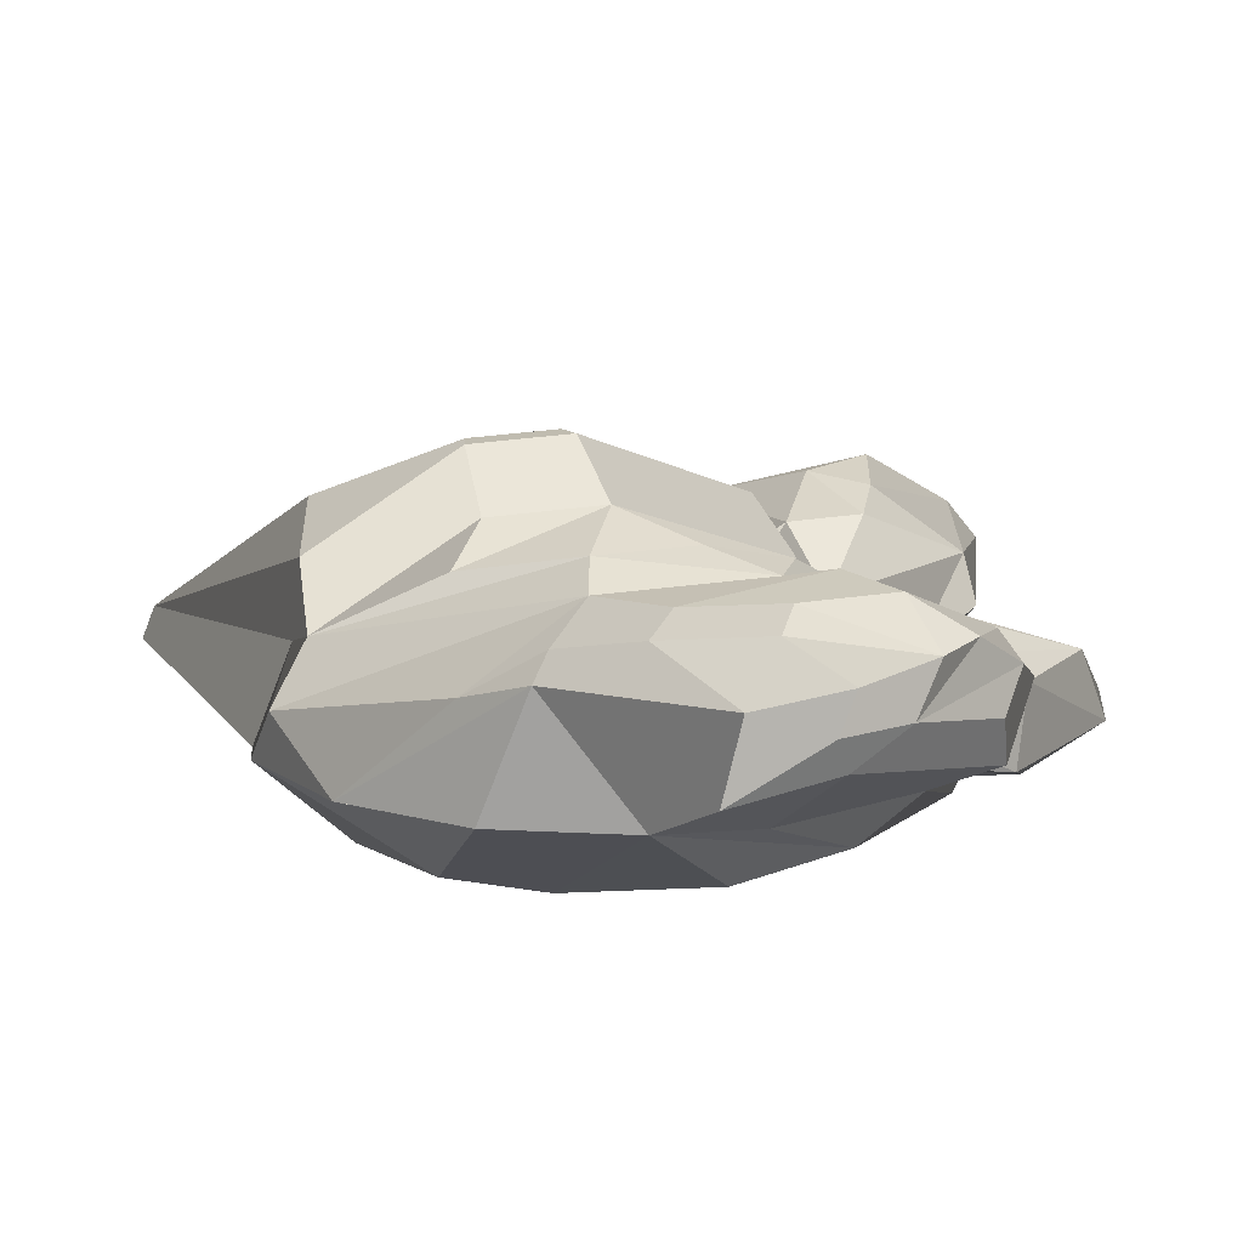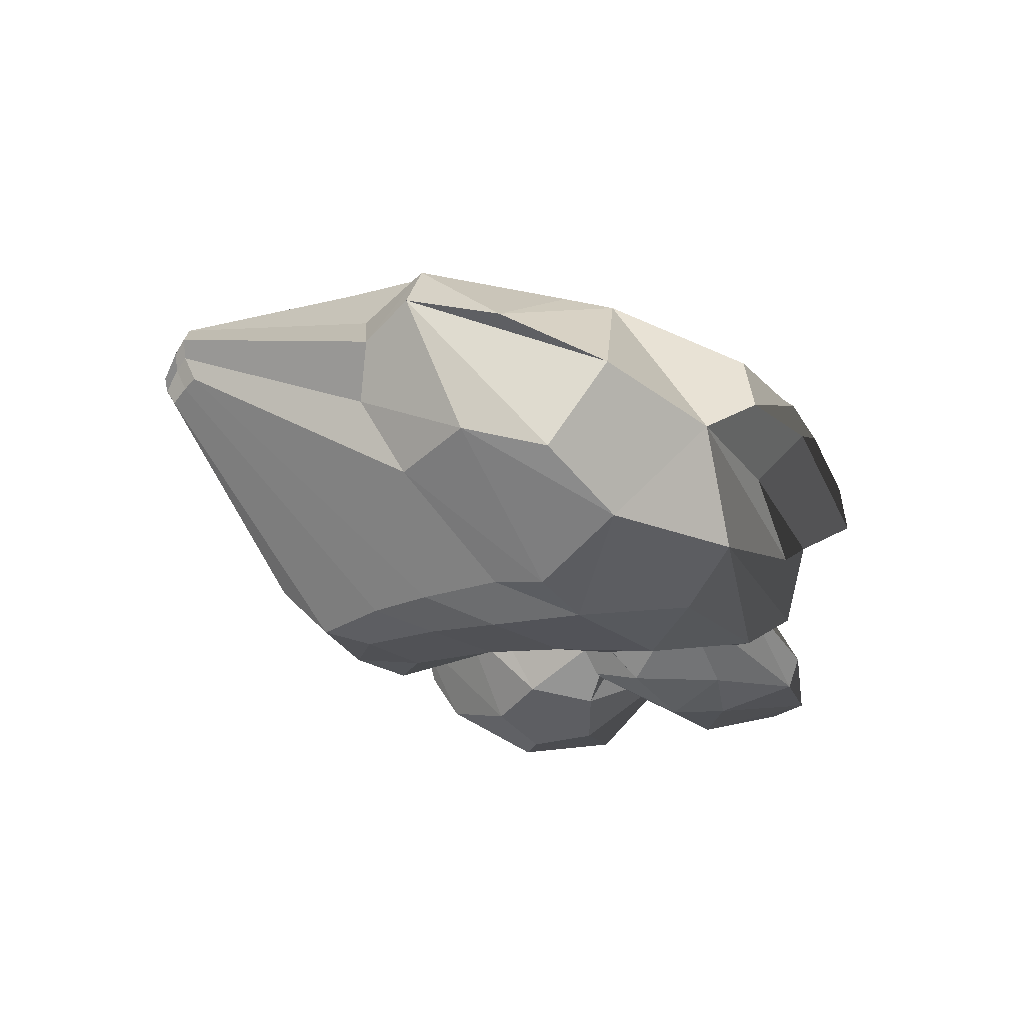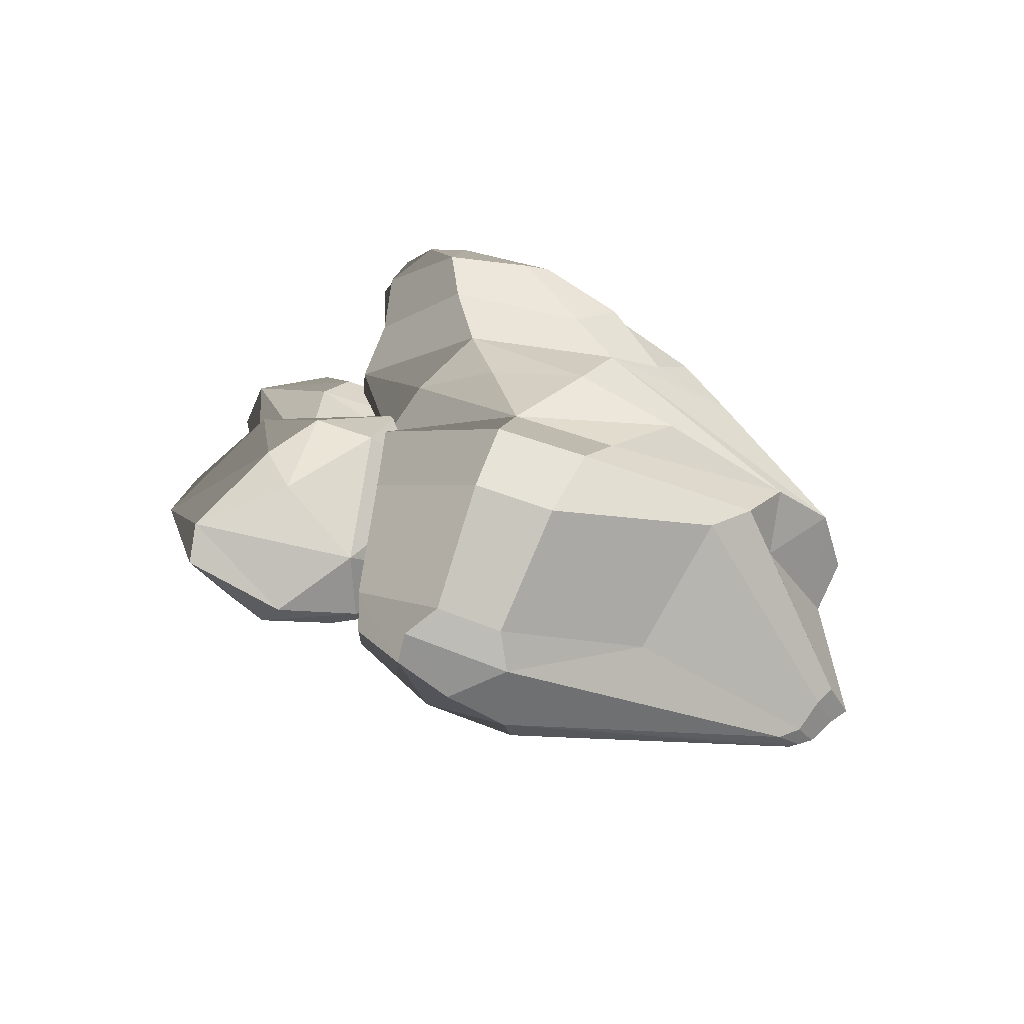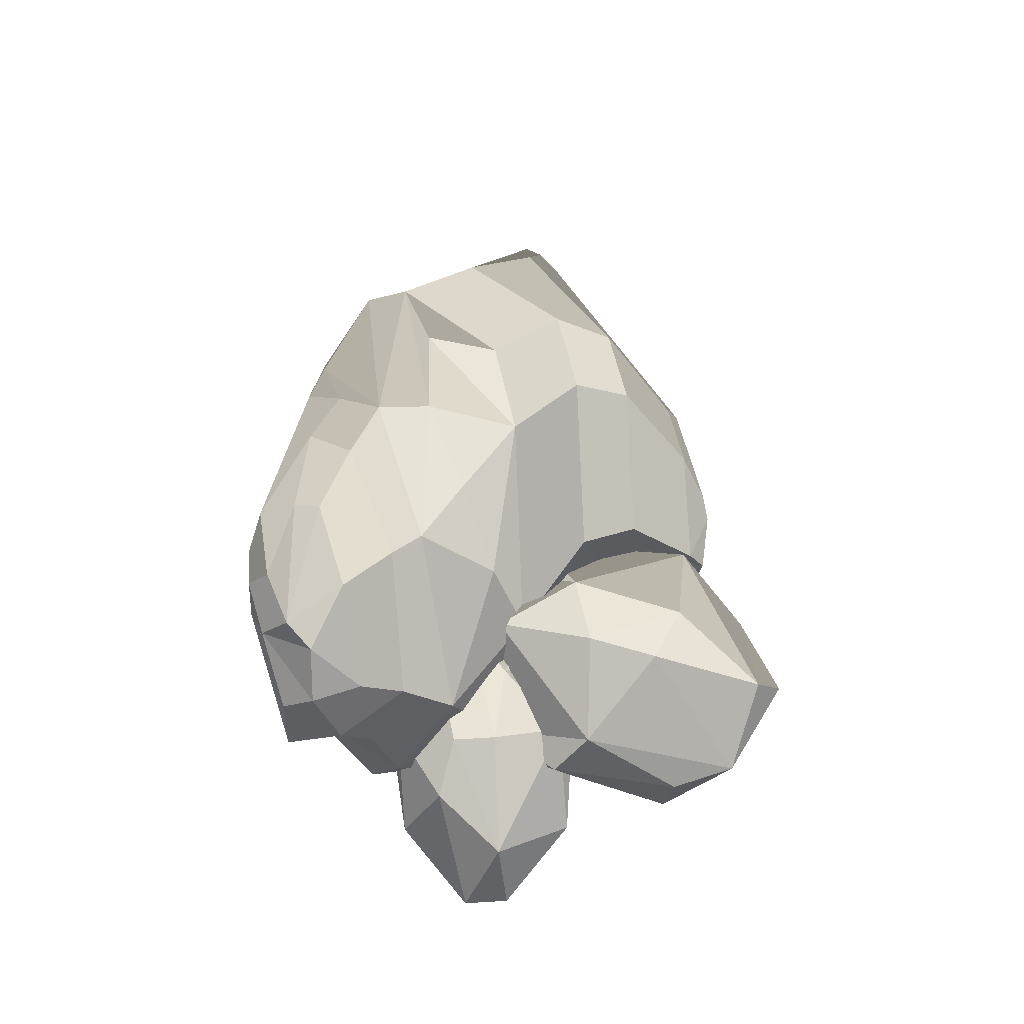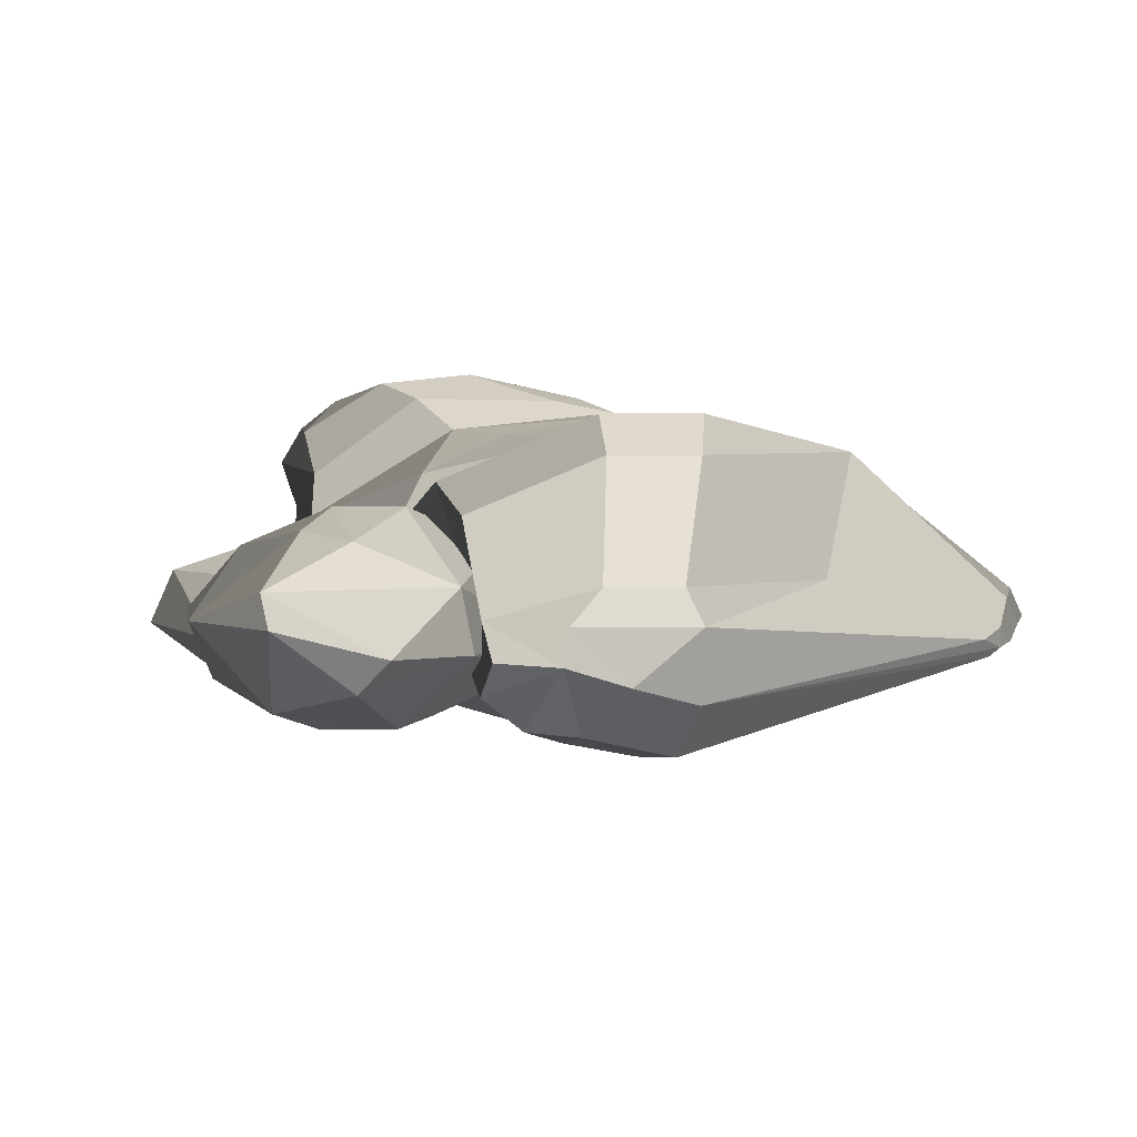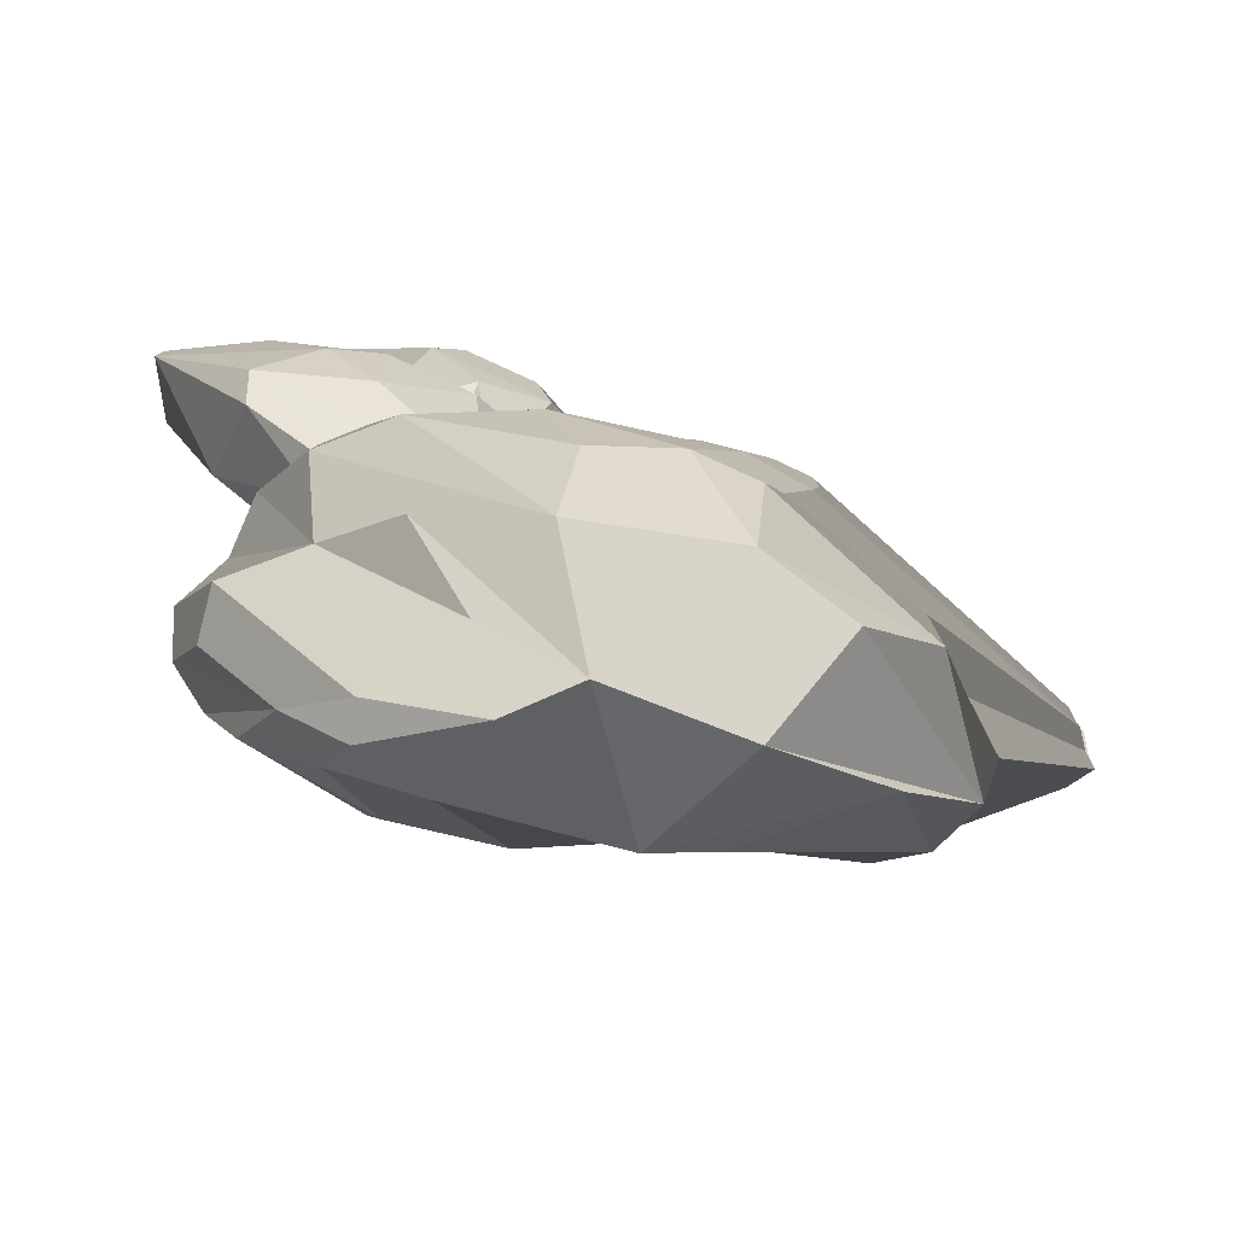
<metadata>
{"format":"obj","ext":"obj","renderer":"f3d","projection":"perspective","resolution":1024,"background":"white","views":[{"elev":39.8,"azim":-178.4,"up":"+Y"},{"elev":-38.8,"azim":135.5,"up":"+Y"},{"elev":35.3,"azim":41.2,"up":"+Y"},{"elev":50.3,"azim":-89.6,"up":"+Y"},{"elev":8.6,"azim":10.5,"up":"+Y"},{"elev":-73.6,"azim":-22.7,"up":"+Z"}]}
</metadata>
<code>
v  0.082 -0.0238 -0.078
v  0.0649 0.0216 -0.0975
v  0.15 0.0219 -0.0644
v  -0.0841 0.102 -0.0583
v  -0.11 0.0926 -0.0704
v  -0.1191 0.0798 -0.0503
v  0.0315 0.005 0.1053
v  0.0362 -0.0249 0.0927
v  0.0828 -0.0104 0.0923
v  0.0577 -0.0028 0.1014
v  0.0535 -0.0384 0.0642
v  0.0235 -0.034 0.0651
v  0.1172 0.0221 -0.0855
v  0.0709 0.0676 -0.0793
v  0.1412 0.0453 -0.0632
v  -0.0153 0.084 -0.011
v  -0.0498 0.0676 0.0028
v  0.0195 0.0848 0.0117
v  -0.0411 0.1007 -0.0818
v  -0.0675 0.0871 -0.0923
v  -0.0966 0.0926 -0.0813
v  -0.0268 -0.0204 -0.0831
v  -0.0723 -0.0016 -0.0802
v  0.0029 0.0219 -0.0994
v  0.0765 0.084 -0.0293
v  0.0675 0.0848 0.0021
v  0.1282 0.0641 -0.0433
v  0.1962 0.0055 0.0332
v  0.1899 0.0093 0.0384
v  0.1148 -0.0238 -0.0609
v  0.1389 -0.0016 -0.025
v  0.1127 -0.0238 -0.0239
v  0.0106 -0.047 -0.0264
v  -0.0402 -0.0403 -0.0239
v  -0.0266 -0.0403 -0.058
v  -0.1043 -0.0016 -0.0131
v  -0.1219 0.0221 -0.0377
v  -0.1102 -0.0016 -0.0503
v  -0.0968 0.0216 -0.0736
v  -0.1051 0.0453 -0.0141
v  -0.0032 0.0203 0.0941
v  0.0028 0.0051 0.1013
v  0.196 0.0138 0.0334
v  0.1276 0.0341 0.0538
v  0.0842 0.0203 0.0918
v  0.0711 -0.0356 0.0743
v  0.0391 -0.047 -0.0321
v  -0.0455 0.1058 -0.0704
v  0.0262 0.0907 -0.0271
v  0.0256 0.0907 -0.0497
v  -0.0878 0.0732 -0.094
v  -0.0611 0.0725 -0.1022
v  0.0332 0.0203 0.102
v  0.0445 0.0348 0.0925
v  0.0441 0.0777 -0.0835
v  0.0392 -0.0346 -0.0747
v  -0.06 0.0429 0.0156
v  -0.092 0.0099 0.0046
v  -0.0617 -0.004 0.015
v  -0.044 0.0197 0.025
v  -0.0858 -0.0238 -0.0445
v  -0.0435 0.084 -0.0283
v  0.0758 0.0348 0.0863
v  -0.1264 0.0798 -0.0694
v  -0.0391 -0.0262 0.0064
v  0.0123 -0.0249 0.0877
v  -0.004 -0.0104 0.0937
v  0.1919 0.0016 0.0333
v  0.138 0.0453 -0.0239
v  0.1535 0.0099 -0.0444
v  -0.04 0.02 -0.0929
v  -0.12 0.0663 -0.083
v  0.0497 -0.0427 -0.0138
v  0.0389 0.0819 -0.0689
v  -0.1223 0.0453 -0.047
v  0.2002 0.0076 0.0295
v  -0.0629 0.0967 -0.0394
v  -0.1096 0.0624 -0.0341
v  -0.0045 0.095 -0.0606
v  0.004 0.0948 -0.0787
v  -0.0291 0.081 -0.0993
v  -0.0215 0.0439 -0.109
v  -0.0656 0.0561 -0.1023
v  -0.1229 0.0437 -0.0827
v  -0.133 0.0646 -0.0586
v  0.0329 -0.0477 0.0043
v  -0.0101 -0.039 0.0062
v  0.0633 -0.0421 0.0163
v  0.194 0.0031 0.0169
v  0.1999 0.0109 0.0167
v  0.2049 0.0148 0.0118
v  0.1996 0.0272 0.017
v  0.1347 0.0744 -0.0101
v  0.0756 0.0974 0.031
v  0.0336 0.0974 0.0394
v  -0.034 0.0686 0.0424
v  -0.0222 0.0386 0.051
v  -0.0354 0.0079 0.0418
v  -0.0148 -0.0209 0.0341
v  0.0453 -0.0443 0.0306
v  0.0084 -0.0367 0.032
v  0.0695 -0.0394 0.0419
v  0.1932 0.003 0.0243
v  0.1984 0.0098 0.0241
v  0.203 0.0133 0.0197
v  0.1982 0.0242 0.0244
v  0.1344 0.0816 0.0181
v  0.078 0.0829 0.0554
v  0.0408 0.0829 0.0628
v  -0.0176 0.0577 0.0652
v  -0.0086 0.0313 0.0732
v  -0.0186 0.0044 0.0647
v  0 -0.0208 0.0577
v  -0.0847 0.0331 0.1186
v  -0.0123 0.0327 0.0895
v  -0.0574 0.0489 0.0844
v  -0.0848 -0.029 0.0581
v  -0.1193 -0.0101 0.0781
v  -0.0993 -0.0062 0.016
v  -0.0356 -0.029 0.0483
v  -0.0502 -0.0062 0.0062
v  0.0104 0.0063 0.0401
v  -0.0335 0.0078 0.1166
v  -0.078 0.0575 0.0446
v  -0.0633 0.0474 0.0054
v  -0.1185 0.0402 0.0433
v  -0.0477 0.0575 0.0386
v  -0.0181 0.0251 0.0083
v  -0.0422 -0.0284 0.0767
v  0.0027 -0.0101 0.0537
v  -0.0059 0.0065 0.0941
v  -0.0127 0.0402 0.0221
v  -0.1239 0.0251 0.0295
v  -0.0827 0.051 0.0727
v  -0.1188 0.0187 0.1061
v  -0.0863 -0.0183 0.1026
v  -0.0726 -0.0284 0.0828
v  -0.0477 -0.0068 0.1148
v  -0.078 0.0201 0.1296
v  -0.0641 -0.028 0.0372
v  -0.0656 0.0128 -0.0027
v  -0.096 0.0128 0.0033
v  -0.1286 0.0193 0.0808
v  -0.1399 -0.0141 -0.0259
v  -0.0518 -0.013 -0.0343
v  -0.0976 -0.025 -0.015
v  -0.1166 0.0388 0.0039
v  -0.1628 0.023 0.006
v  -0.1022 0.0233 0.0318
v  -0.06 0.0388 -0.0074
v  -0.0456 0.0233 0.0205
v  -0.0063 0.0107 -0.0164
v  -0.0846 0.0056 -0.0439
v  -0.0987 -0.0293 0.014
v  -0.0567 -0.0192 0.0287
v  -0.1398 -0.015 0.0272
v  -0.0637 -0.0293 0.007
v  -0.0143 -0.0021 0.0108
v  -0.0816 0.0368 -0.0205
v  -0.0223 0.023 -0.0221
v  -0.0478 0.0076 -0.0406
v  -0.018 -0.015 0.0029
v  -0.1362 -0.0021 0.0352
v  -0.1191 -0.0257 0.0002
v  -0.1734 -0.0015 -0.008
v  -0.139 0.0278 -0.0192
v  -0.1166 0.0368 -0.0135
v  -0.1004 0.0175 -0.0387
v  -0.1362 -0.0044 -0.0353
v  -0.0825 0.0391 0.008
v  -0.0533 0.0089 0.0313
v  -0.0883 0.0089 0.0382
v  -0.1727 -0.0004 0.0094
g Object154
f 1 2 3
f 4 5 6
f 7 8 9 10
f 11 8 12
f 13 14 15
f 16 17 18
f 19 20 21
f 22 23 24
f 25 26 27
f 28 29 9
f 30 31 32
f 33 34 35
f 36 37 38
f 23 22 38 39
f 36 40 37
f 7 41 42
f 43 44 45 29
f 13 15 3
f 46 9 8
f 47 30 32
f 48 21 4
f 49 27 50
f 51 21 20 52
f 39 38 37
f 53 54 41 7
f 29 45 10 9
f 13 55 14
f 2 56 24
f 33 35 22 56
f 24 56 22
f 57 58 59 60
f 61 59 36
f 40 58 57
f 62 40 17
f 63 45 44
f 63 53 45
f 5 64 6
f 5 51 64
f 65 59 61
f 66 7 67
f 2 1 56
f 47 56 30
f 68 9 46
f 68 28 9
f 34 65 61
f 34 61 35
f 28 43 29
f 69 70 15
f 55 2 24
f 49 16 18
f 50 62 49
f 23 71 24
f 51 72 64
f 35 61 22
f 50 15 14
f 48 19 21
f 11 46 8
f 47 32 73
f 3 70 31 30
f 15 70 3
f 2 13 3
f 13 2 55
f 27 15 50
f 27 69 15
f 40 36 58
f 58 36 59
f 61 38 22
f 38 61 36
f 33 56 47
f 47 73 33
f 74 14 55
f 50 14 74
f 75 39 37
f 37 40 75
f 53 10 45
f 49 62 16
f 62 17 16
f 17 57 18
f 17 40 57
f 21 5 4
f 51 5 21
f 8 66 12
f 7 66 8
f 56 1 30
f 3 30 1
f 18 26 25
f 53 63 54
f 7 42 67
f 43 28 76
f 23 39 71
f 49 25 27
f 49 18 25
f 53 7 10
f 40 62 77 78
f 62 50 79 77
f 50 74 80 79
f 74 55 81 80
f 55 24 82 81
f 24 71 83 82
f 71 39 84 83
f 39 75 85 84
f 75 40 78 85
f 77 4 6 78
f 79 48 4 77
f 80 19 48 79
f 81 20 19 80
f 82 52 20 81
f 83 51 52 82
f 84 72 51 83
f 85 64 72 84
f 78 6 64 85
f 34 33 86 87
f 33 73 88 86
f 73 32 89 88
f 32 31 90 89
f 31 70 91 90
f 70 69 92 91
f 69 27 93 92
f 27 26 94 93
f 26 18 95 94
f 18 57 96 95
f 57 60 97 96
f 60 59 98 97
f 59 65 99 98
f 65 34 87 99
f 100 11 12 101
f 102 46 11 100
f 103 68 46 102
f 104 28 68 103
f 105 76 28 104
f 106 43 76 105
f 107 44 43 106
f 108 63 44 107
f 109 54 63 108
f 110 41 54 109
f 111 42 41 110
f 112 67 42 111
f 113 66 67 112
f 101 12 66 113
f 86 100 101 87
f 88 102 100 86
f 89 103 102 88
f 90 104 103 89
f 91 105 104 90
f 92 106 105 91
f 93 107 106 92
f 94 108 107 93
f 95 109 108 94
f 96 110 109 95
f 97 111 110 96
f 98 112 111 97
f 99 113 112 98
f 87 101 113 99
f 114 115 116
f 117 118 119
f 120 121 122
f 123 115 114
f 124 125 126
f 127 128 125
f 129 130 131
f 115 132 127
f 133 119 118
f 134 126 135
f 136 118 137
f 129 131 138
f 136 139 135
f 134 135 114
f 122 132 115
f 128 122 121
f 117 119 140
f 128 121 141
f 117 140 120
f 129 136 137
f 124 126 134
f 127 116 115
f 142 126 125
f 140 119 141
f 115 131 122
f 131 115 123
f 135 118 136
f 143 118 135
f 143 135 126
f 126 142 133
f 114 139 123
f 139 114 135
f 129 138 136
f 139 136 138
f 143 126 133
f 118 143 133
f 142 125 141
f 141 125 128
f 124 116 127
f 127 125 124
f 128 132 122
f 127 132 128
f 140 121 120
f 140 141 121
f 120 130 129
f 117 120 129
f 120 122 130
f 131 130 122
f 134 114 116
f 124 134 116
f 142 119 133
f 142 141 119
f 123 138 131
f 139 138 123
f 137 118 117
f 117 129 137
f 144 145 146
f 147 148 149
f 150 151 152
f 153 145 144
f 154 155 156
f 157 158 155
f 159 160 161
f 145 162 157
f 163 149 148
f 164 156 165
f 166 148 167
f 159 161 168
f 166 169 165
f 164 165 144
f 152 162 145
f 158 152 151
f 147 149 170
f 158 151 171
f 147 170 150
f 159 166 167
f 154 156 164
f 157 146 145
f 172 156 155
f 170 149 171
f 145 161 152
f 161 145 153
f 165 148 166
f 173 148 165
f 173 165 156
f 156 172 163
f 144 169 153
f 169 144 165
f 159 168 166
f 169 166 168
f 173 156 163
f 148 173 163
f 172 155 171
f 171 155 158
f 154 146 157
f 157 155 154
f 158 162 152
f 157 162 158
f 170 151 150
f 170 171 151
f 150 160 159
f 147 150 159
f 150 152 160
f 161 160 152
f 164 144 146
f 154 164 146
f 172 149 163
f 172 171 149
f 153 168 161
f 169 168 153
f 167 148 147
f 147 159 167

</code>
